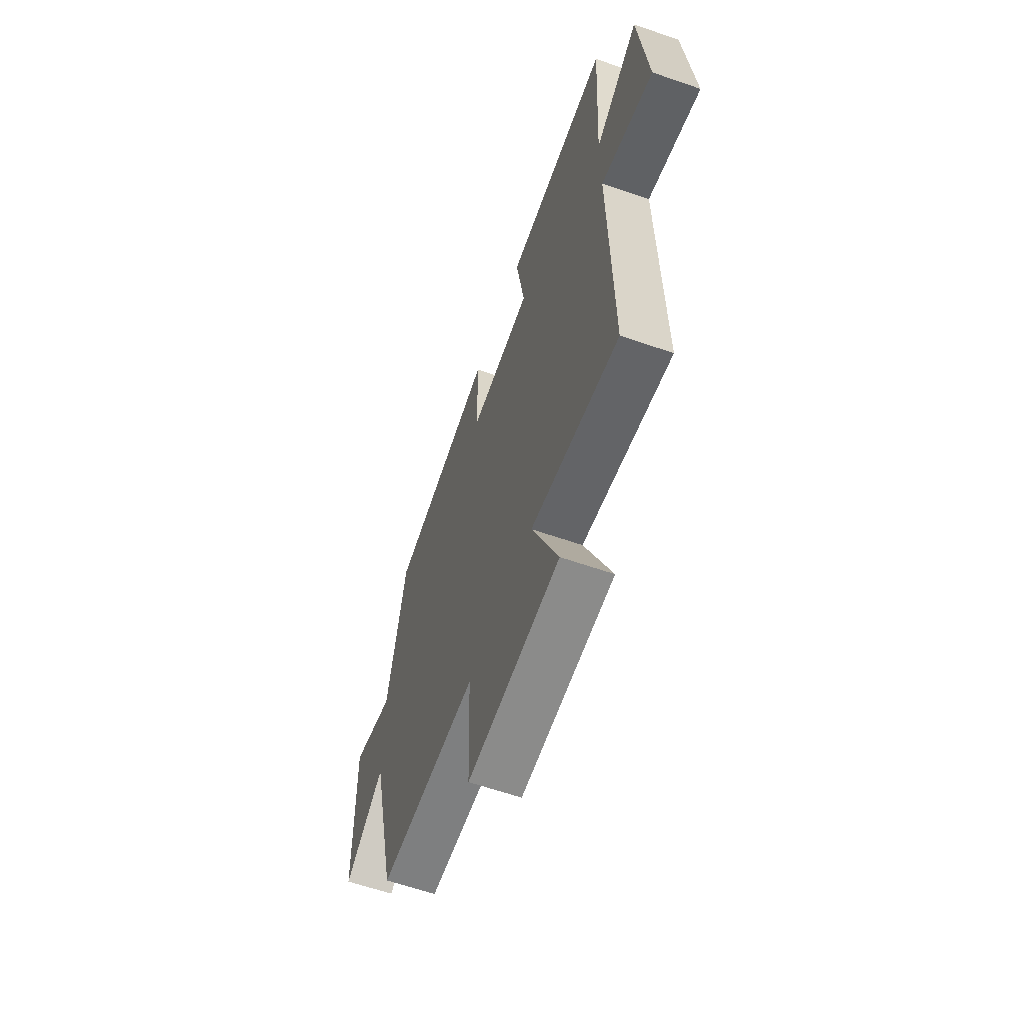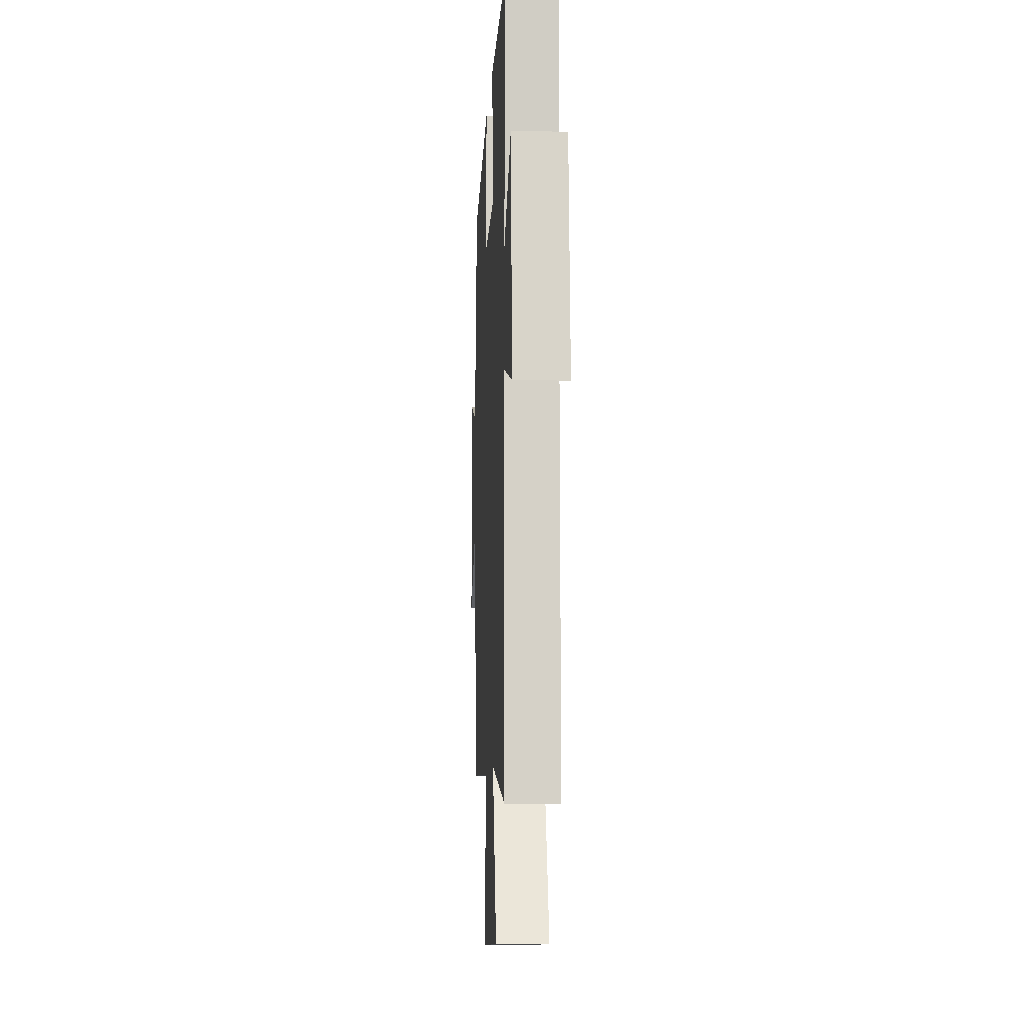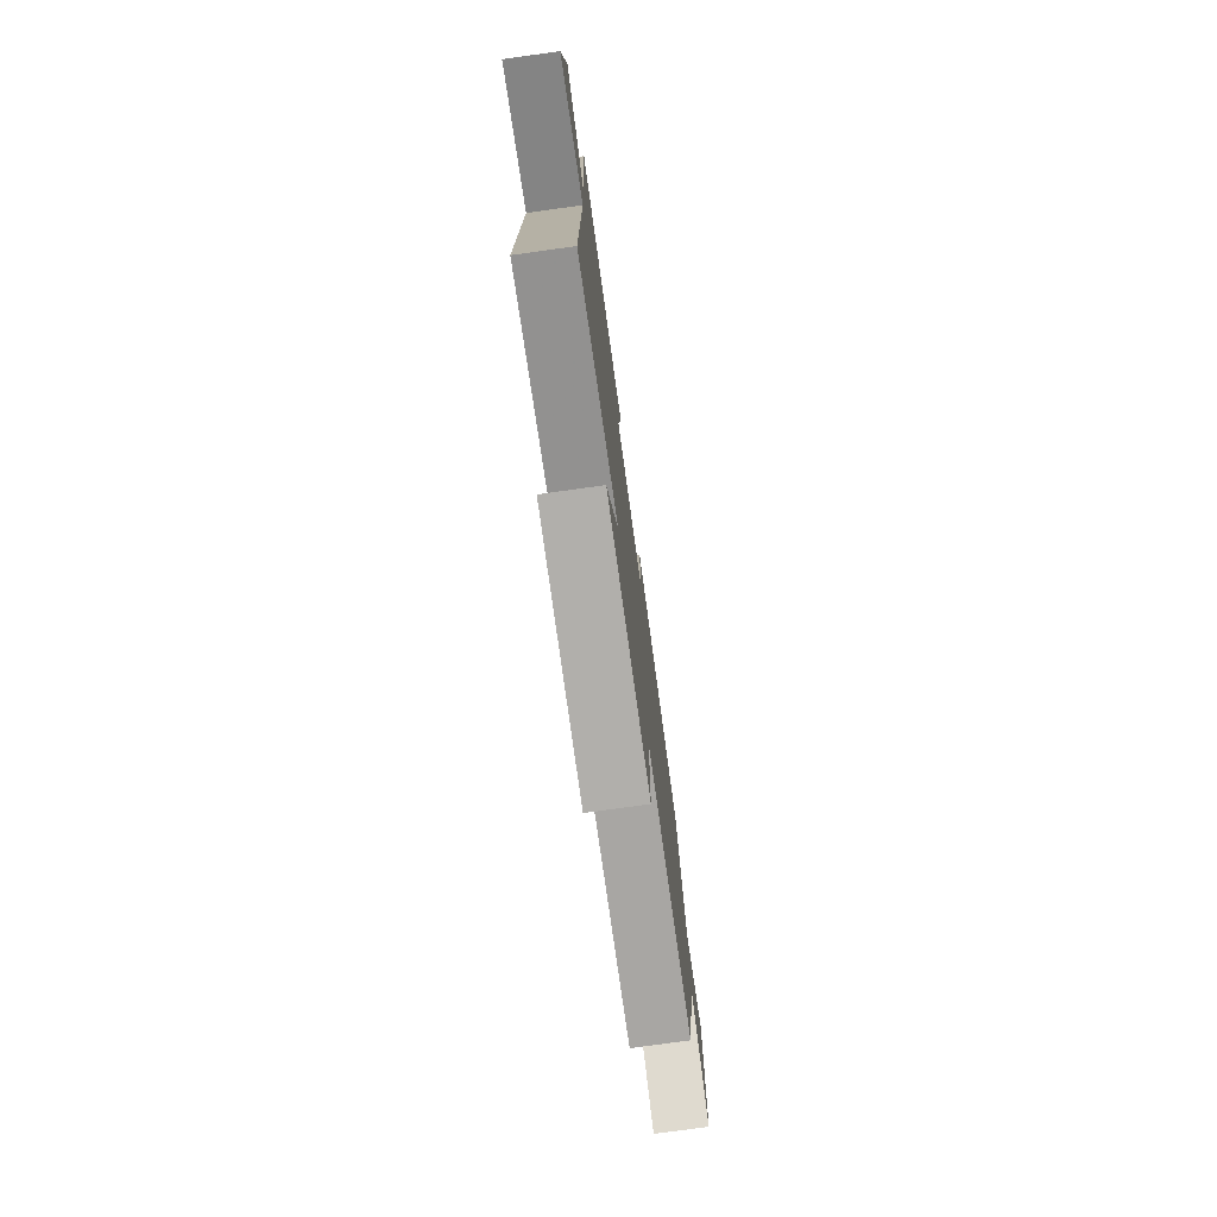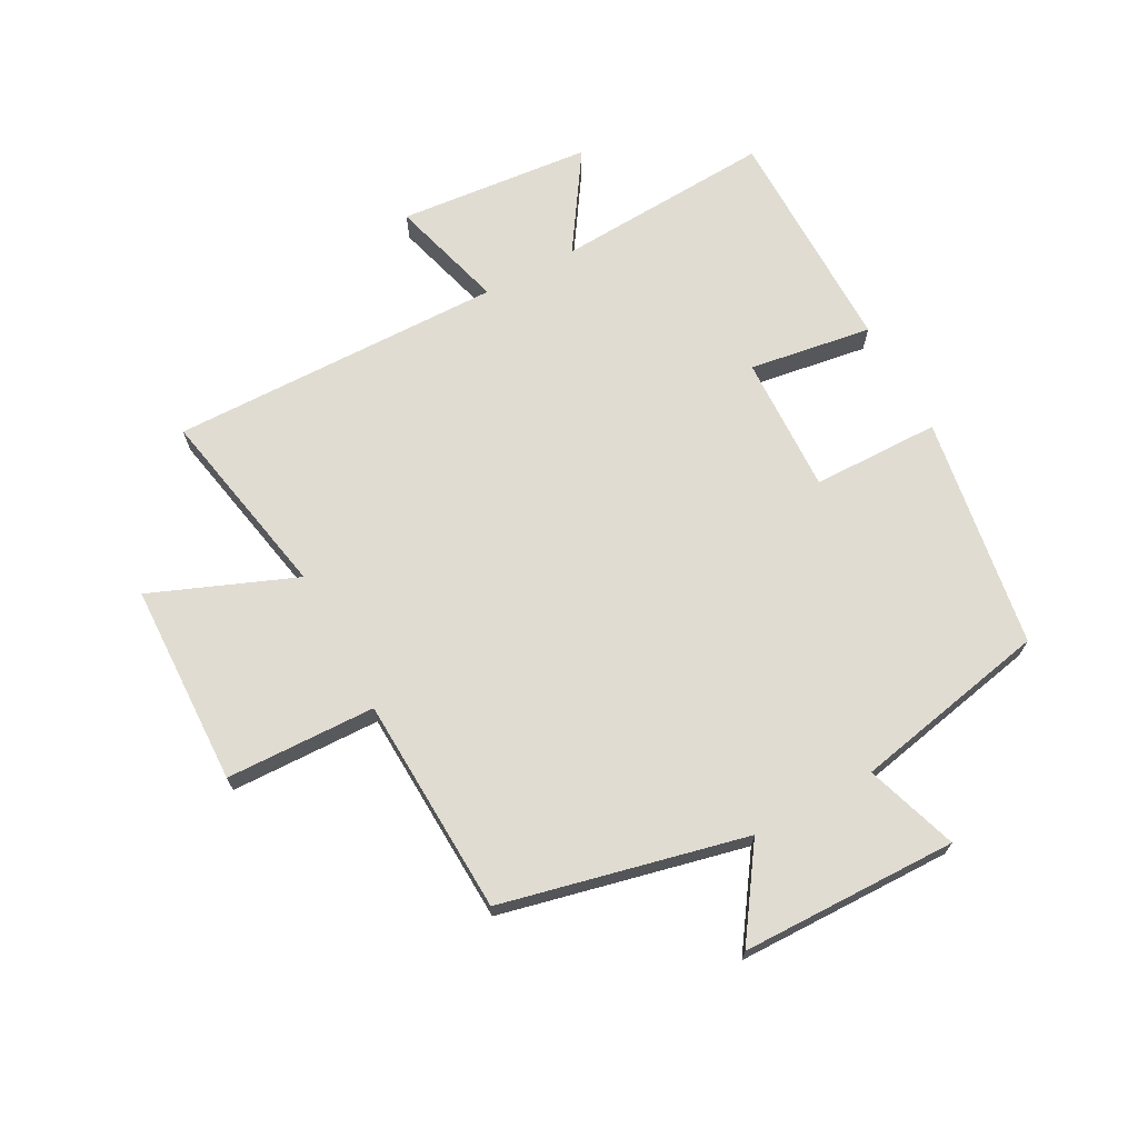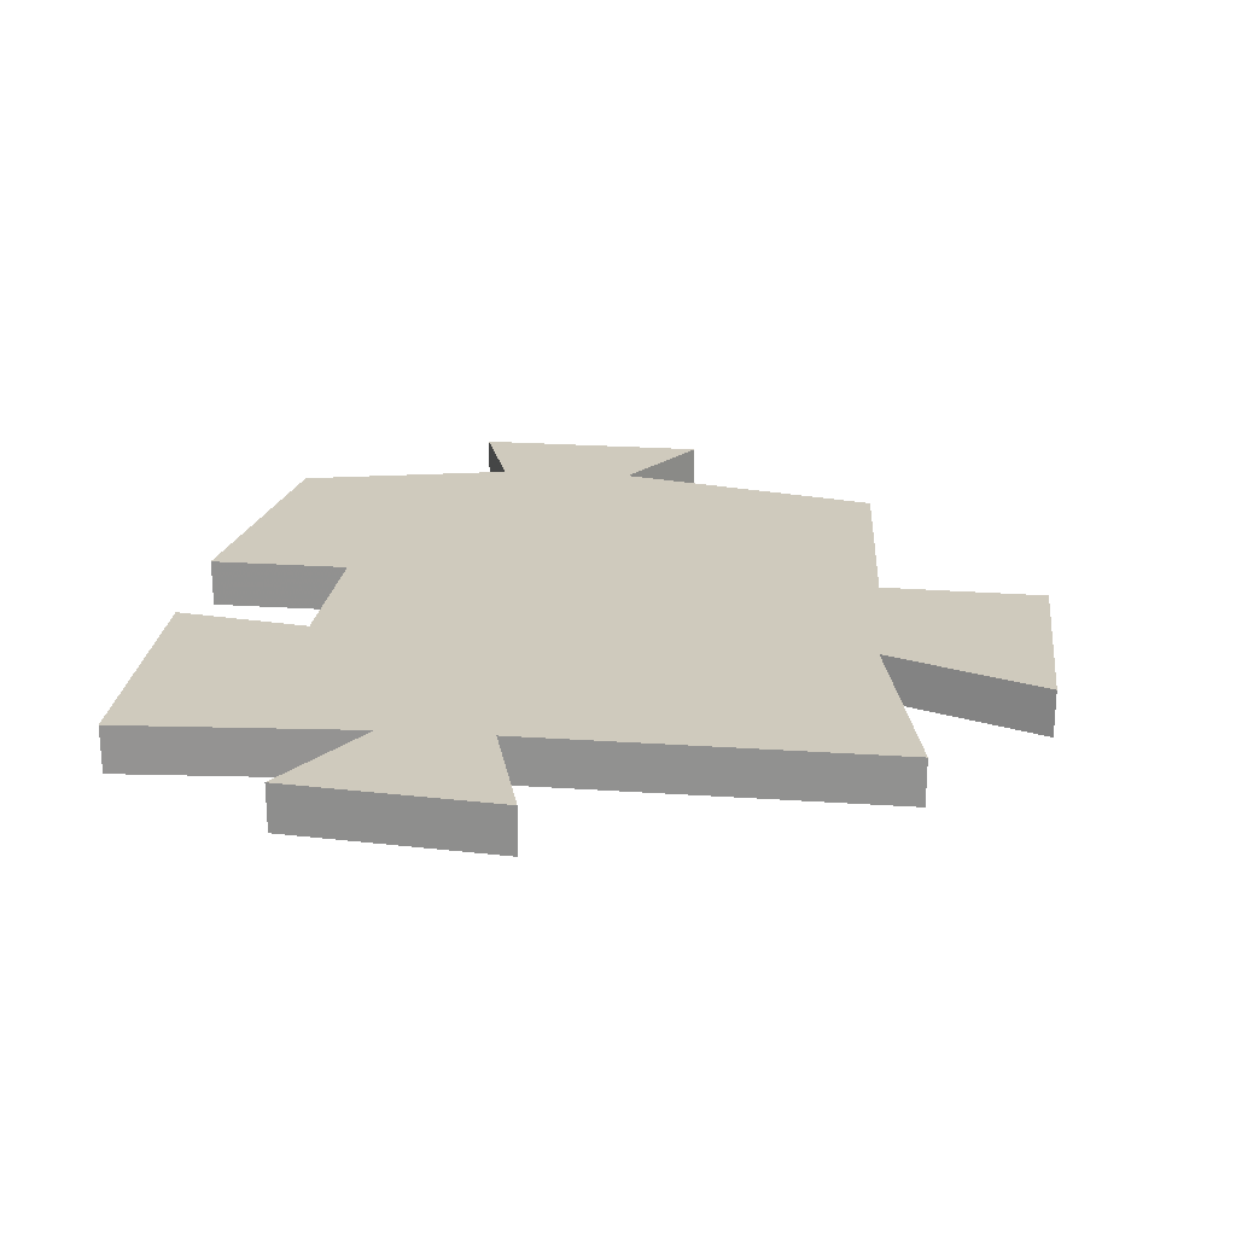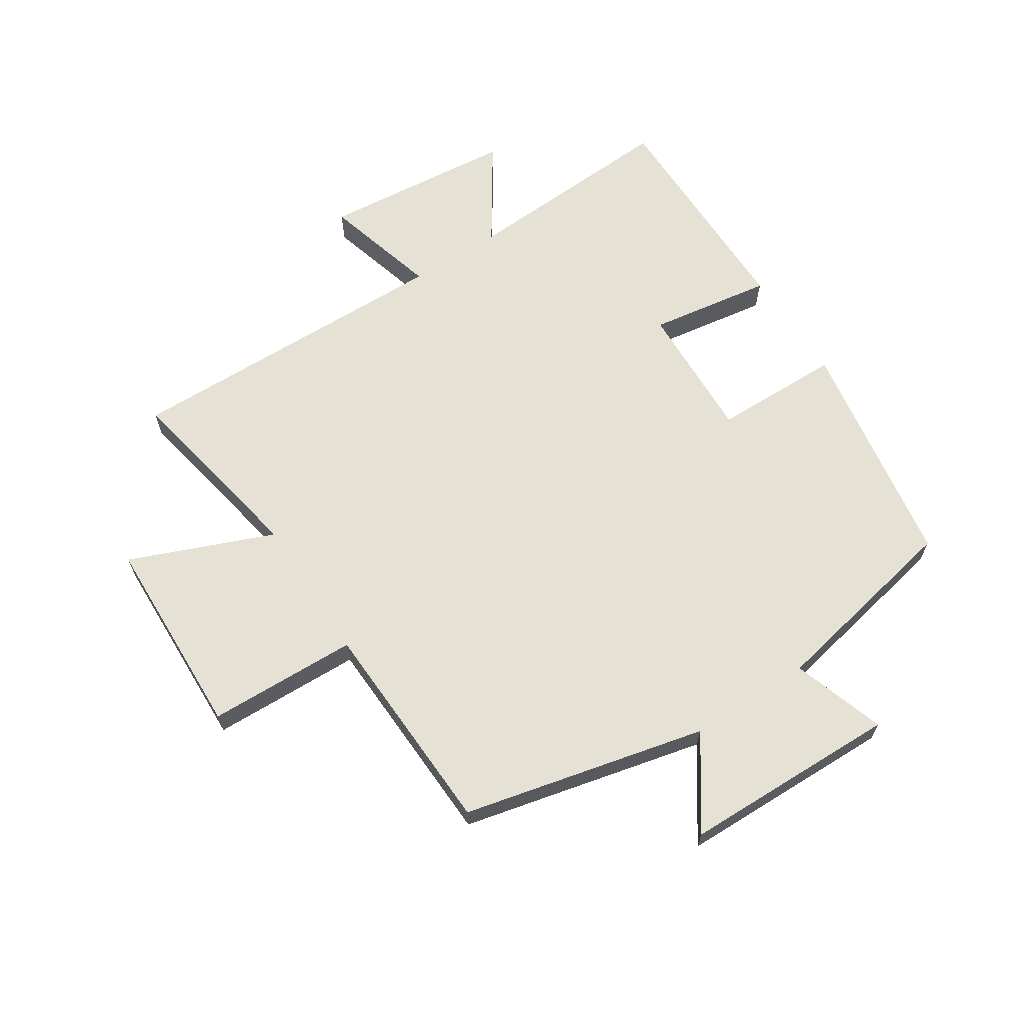
<metadata>
{"format":"obj","ext":"obj","renderer":"f3d","projection":"perspective","resolution":1024,"background":"white","views":[{"elev":-62.0,"azim":70.6,"up":"+Z"},{"elev":-8.8,"azim":87.0,"up":"+Z"},{"elev":-76.7,"azim":97.9,"up":"+Z"},{"elev":69.1,"azim":-118.4,"up":"+Y"},{"elev":22.9,"azim":95.7,"up":"+Y"},{"elev":65.0,"azim":-122.9,"up":"+Y"}]}
</metadata>
<code>
v 0.509 0.07 -0.561
v 0.193 0.07 -0.5
v 0.288 0.07 -0.735
v -0.044 0.07 -0.745
v -0.051 0.07 -0.5
v -0.408 0.07 -0.485
v -0.5 0.07 -0.087
v -0.645 0.07 -0.187
v -0.651 0.07 0.167
v -0.5 0.07 0.117
v -0.435 0.07 0.439
v -0.055 0.07 0.5
v -0.052 0.07 0.291
v 0.174 0.07 0.299
v 0.143 0.07 0.5
v 0.52 0.07 0.499
v 0.5 0.07 0.143
v 0.659 0.07 0.248
v 0.689 0.07 -0.068
v 0.5 0.07 -0.015
v 0.509 0 -0.561
v 0.193 0 -0.5
v 0.288 0 -0.735
v -0.044 0 -0.745
v -0.051 0 -0.5
v -0.408 0 -0.485
v -0.5 0 -0.087
v -0.645 0 -0.187
v -0.651 0 0.167
v -0.5 0 0.117
v -0.435 0 0.439
v -0.055 0 0.5
v -0.052 0 0.291
v 0.174 0 0.299
v 0.143 0 0.5
v 0.52 0 0.499
v 0.5 0 0.143
v 0.659 0 0.248
v 0.689 0 -0.068
v 0.5 0 -0.015
f 17 18 19 20
f 14 15 16 17
f 13 14 17 20
f 10 11 12 13
f 20 1 2
f 13 20 2
f 10 13 2
f 7 8 9 10
f 7 10 2
f 6 7 2
f 5 6 2
f 2 3 4 5
f 40 39 38 37
f 37 36 35 34
f 40 37 34 33
f 33 32 31 30
f 22 21 40
f 22 40 33
f 22 33 30
f 30 29 28 27
f 22 30 27
f 22 27 26
f 22 26 25
f 25 24 23 22
f 1 21 22 2
f 2 22 23 3
f 3 23 24 4
f 4 24 25 5
f 5 25 26 6
f 6 26 27 7
f 7 27 28 8
f 8 28 29 9
f 9 29 30 10
f 10 30 31 11
f 11 31 32 12
f 12 32 33 13
f 13 33 34 14
f 14 34 35 15
f 15 35 36 16
f 16 36 37 17
f 17 37 38 18
f 18 38 39 19
f 19 39 40 20
f 20 40 21 1

</code>
